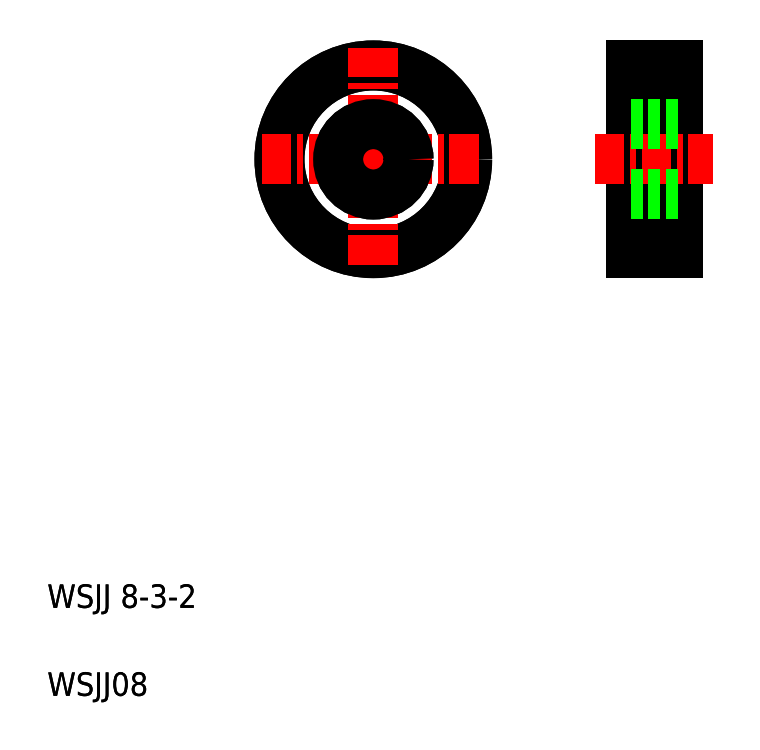
<metadata>
{"format":"dxf","ext":"dxf","renderer":"ezdxf+matplotlib","layout":"modelspace","background":"white","min_lineweight":24,"dpi":150}
</metadata>
<code>
0
SECTION
2
ENTITIES
0
LINE
8
0
10
29.38
20
29.37
30
0
11
29.38
21
21.37
31
0
0
LINE
8
0
10
27.38
20
29.37
30
0
11
27.38
21
21.37
31
0
0
LINE
8
CENTER
10
16.4
20
30.13
30
0
11
16.4
21
20.62
31
0
0
CIRCLE
8
0
10
16.4
20
25.37
30
0
40
4
0
CIRCLE
8
0
10
16.4
20
25.37
30
0
40
1.5
0
LINE
8
CENTER
10
11.64
20
25.37
30
0
11
21.16
21
25.37
31
0
0
TEXT
8
0
10
2.5
20
2.5
30
0
40
1
1
WSJJ08
0
TEXT
8
0
10
2.5
20
6.25
30
0
40
1
1
WSJJ 8-3-2
0
LINE
8
0
10
27.38
20
21.37
30
0
11
29.38
21
21.37
31
0
0
LINE
8
0
10
27.38
20
23.87
30
0
11
29.38
21
23.87
31
0
0
LINE
8
CENTER
10
25.84
20
25.37
30
0
11
30.87
21
25.37
31
0
0
LINE
8
0
10
27.38
20
29.37
30
0
11
29.38
21
29.37
31
0
0
LINE
8
0
10
27.38
20
26.87
30
0
11
29.38
21
26.87
31
0
0
TEXT
8
0
10
2.5
20
6.25
30
0
40
1
1
WSJJ 8-3-2
0
CIRCLE
8
0
10
16.4
20
25.37
30
0
40
4
0
LINE
8
0
10
27.38
20
29.37
30
0
11
27.38
21
21.37
31
0
0
LINE
8
0
10
29.38
20
29.37
30
0
11
29.38
21
21.37
31
0
0
LINE
8
CENTER
10
16.4
20
30.13
30
0
11
16.4
21
20.62
31
0
0
LINE
8
0
10
27.38
20
21.37
30
0
11
29.38
21
21.37
31
0
0
LINE
8
CENTER
10
11.64
20
25.37
30
0
11
21.16
21
25.37
31
0
0
CIRCLE
8
0
10
16.4
20
25.37
30
0
40
1.5
0
LINE
8
CENTER
10
25.84
20
25.37
30
0
11
30.87
21
25.37
31
0
0
LINE
8
0
10
27.38
20
26.87
30
0
11
29.38
21
26.87
31
0
0
LINE
8
0
10
27.38
20
23.87
30
0
11
29.38
21
23.87
31
0
0
LINE
8
0
10
27.38
20
29.37
30
0
11
29.38
21
29.37
31
0
0
TEXT
8
0
10
2.5
20
2.5
30
0
40
1
1
WSJJ08
0
ENDSEC
0
EOF

</code>
